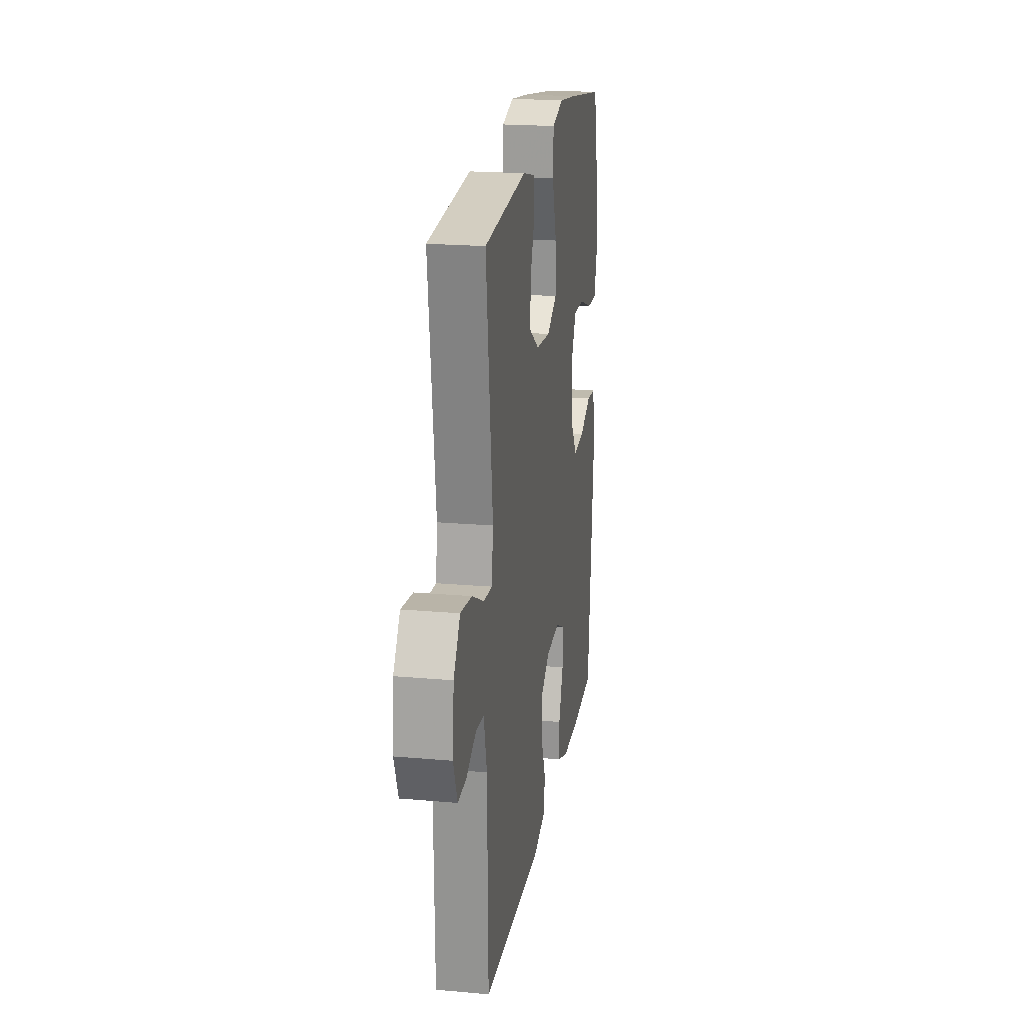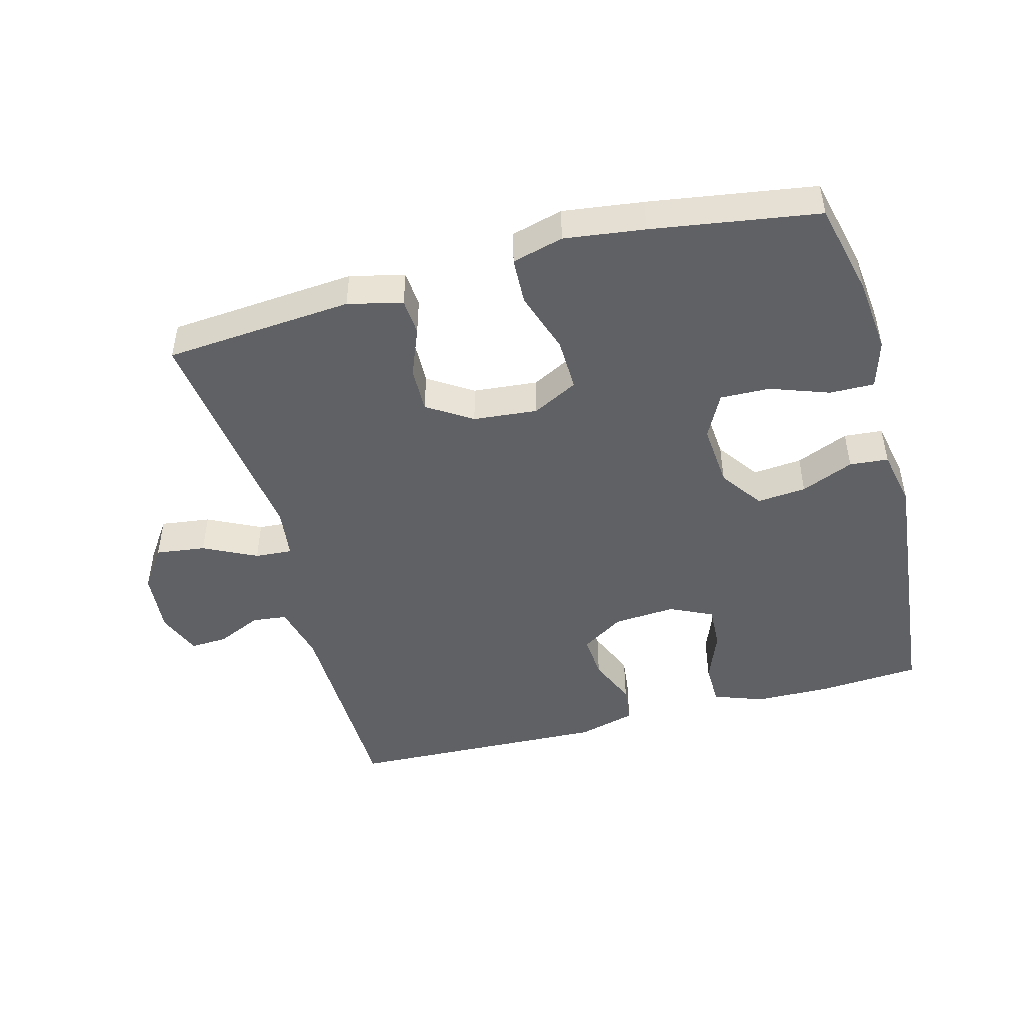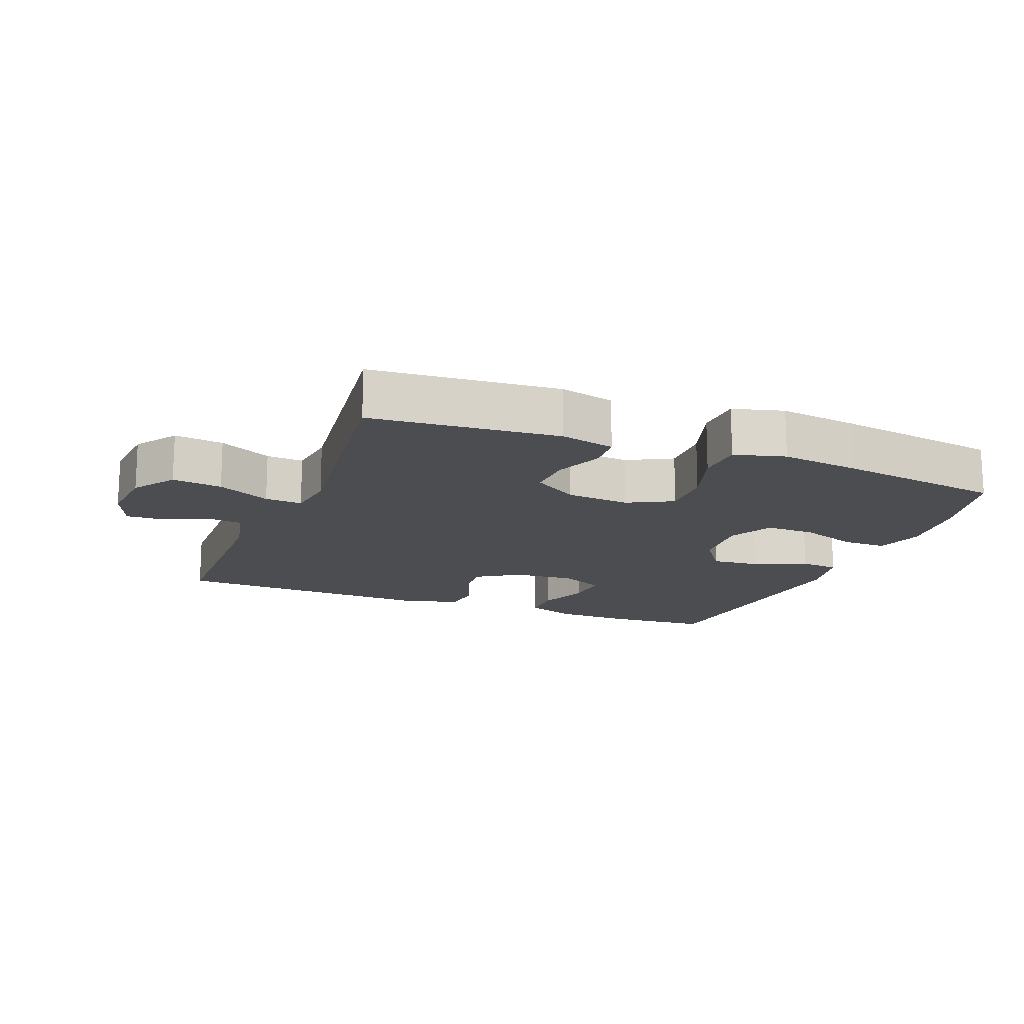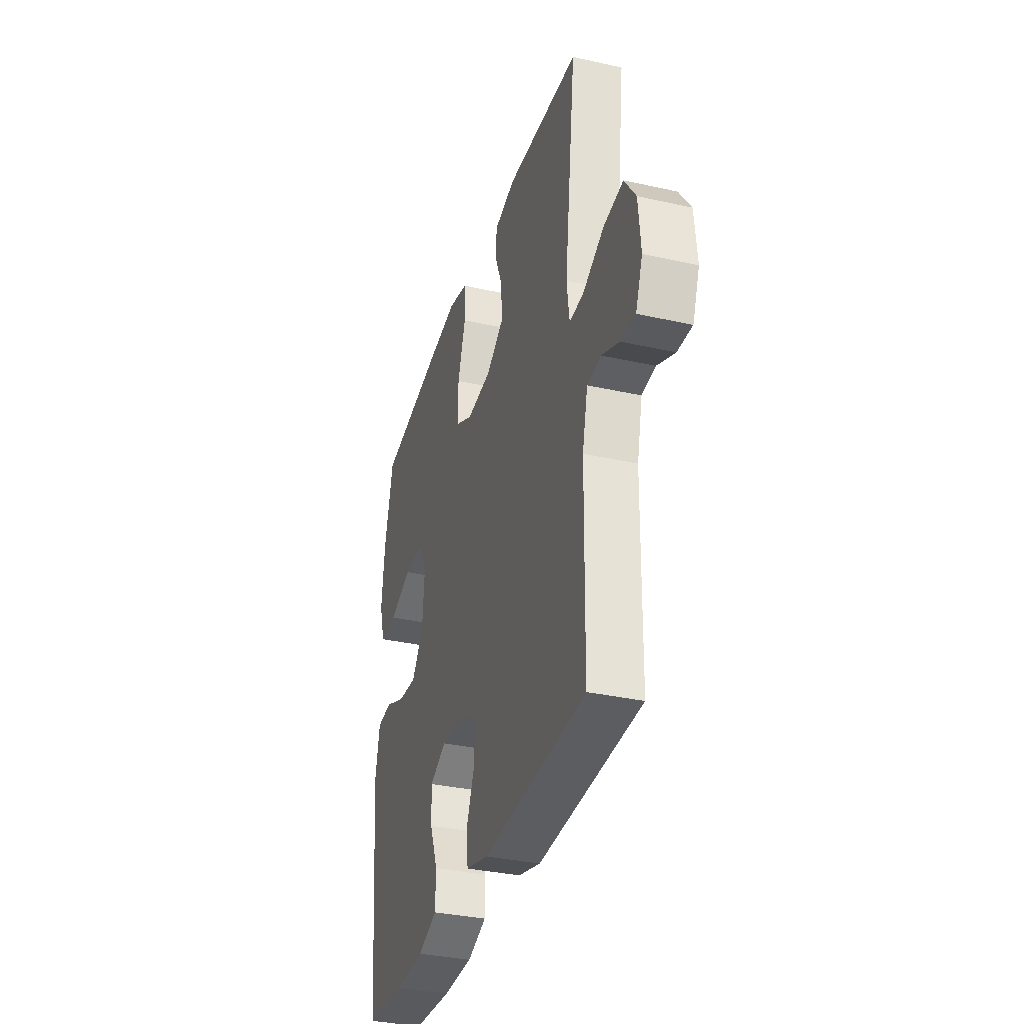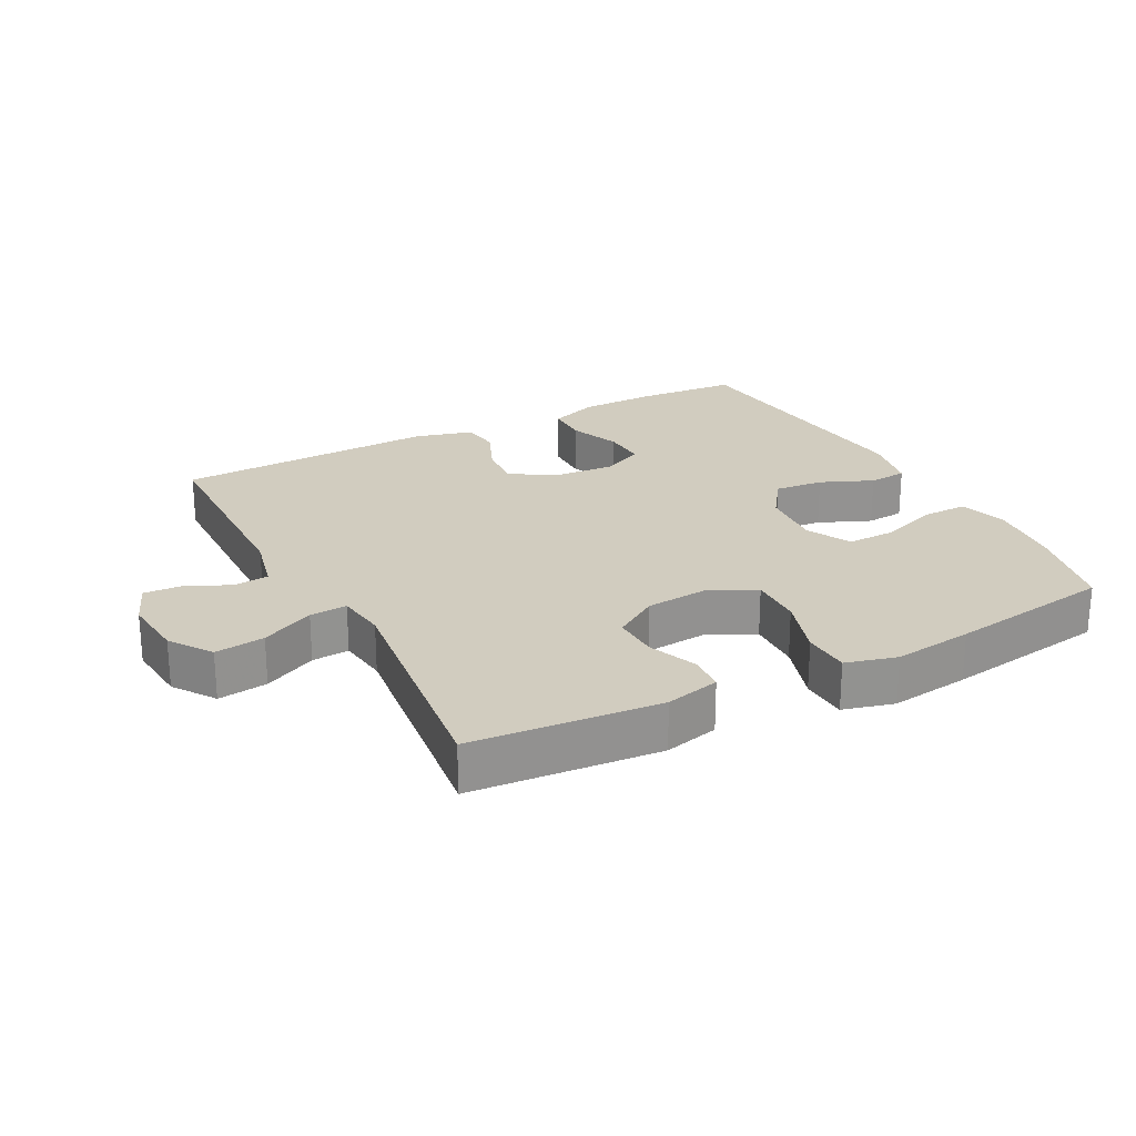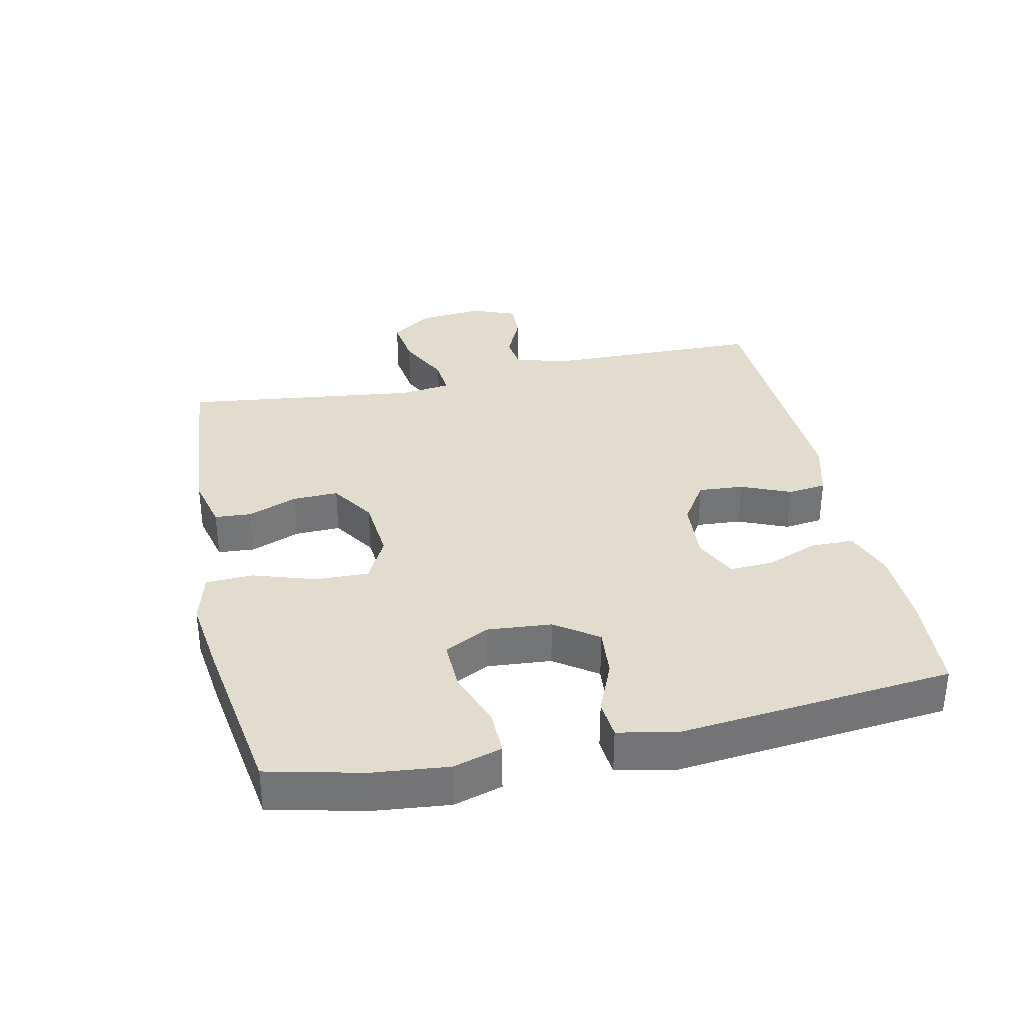
<metadata>
{"format":"obj","ext":"obj","renderer":"f3d","projection":"perspective","resolution":1024,"background":"white","views":[{"elev":20.5,"azim":-80.8,"up":"+Z"},{"elev":-47.0,"azim":15.0,"up":"+Y"},{"elev":-15.8,"azim":-21.4,"up":"+Y"},{"elev":-34.5,"azim":-106.7,"up":"+Z"},{"elev":23.9,"azim":-27.8,"up":"+Y"},{"elev":34.1,"azim":77.8,"up":"+Y"}]}
</metadata>
<code>
v 0.5 0.07 -0.5
v 0.346 0.07 -0.511
v 0.228 0.07 -0.509
v 0.152 0.07 -0.481
v 0.151 0.07 -0.416
v 0.182 0.07 -0.337
v 0.185 0.07 -0.27
v 0.12 0.07 -0.239
v 0.025 0.07 -0.246
v -0.04 0.07 -0.288
v -0.035 0.07 -0.357
v -0.003 0.07 -0.432
v -0.01 0.07 -0.491
v -0.098 0.07 -0.515
v -0.5 0.07 -0.5
v -0.506 0.07 -0.174
v -0.527 0.07 -0.086
v -0.58 0.07 -0.08
v -0.648 0.07 -0.111
v -0.705 0.07 -0.114
v -0.732 0.07 -0.046
v -0.723 0.07 0.051
v -0.679 0.07 0.115
v -0.603 0.07 0.105
v -0.522 0.07 0.065
v -0.465 0.07 0.061
v -0.455 0.07 0.138
v -0.5 0.07 0.5
v -0.213 0.07 0.524
v -0.13 0.07 0.504
v -0.126 0.07 0.448
v -0.156 0.07 0.373
v -0.158 0.07 0.303
v -0.09 0.07 0.259
v 0.008 0.07 0.25
v 0.077 0.07 0.286
v 0.075 0.07 0.367
v 0.044 0.07 0.462
v 0.047 0.07 0.534
v 0.125 0.07 0.555
v 0.247 0.07 0.539
v 0.5 0.07 0.5
v 0.534 0.07 0.356
v 0.546 0.07 0.241
v 0.524 0.07 0.167
v 0.456 0.07 0.168
v 0.367 0.07 0.2
v 0.291 0.07 0.202
v 0.256 0.07 0.134
v 0.264 0.07 0.036
v 0.31 0.07 -0.029
v 0.385 0.07 -0.022
v 0.465 0.07 0.012
v 0.524 0.07 0.007
v 0.542 0.07 -0.082
v 0.5 0 -0.5
v 0.346 0 -0.511
v 0.228 0 -0.509
v 0.152 0 -0.481
v 0.151 0 -0.416
v 0.182 0 -0.337
v 0.185 0 -0.27
v 0.12 0 -0.239
v 0.025 0 -0.246
v -0.04 0 -0.288
v -0.035 0 -0.357
v -0.003 0 -0.432
v -0.01 0 -0.491
v -0.098 0 -0.515
v -0.5 0 -0.5
v -0.506 0 -0.174
v -0.527 0 -0.086
v -0.58 0 -0.08
v -0.648 0 -0.111
v -0.705 0 -0.114
v -0.732 0 -0.046
v -0.723 0 0.051
v -0.679 0 0.115
v -0.603 0 0.105
v -0.522 0 0.065
v -0.465 0 0.061
v -0.455 0 0.138
v -0.5 0 0.5
v -0.213 0 0.524
v -0.13 0 0.504
v -0.126 0 0.448
v -0.156 0 0.373
v -0.158 0 0.303
v -0.09 0 0.259
v 0.008 0 0.25
v 0.077 0 0.286
v 0.075 0 0.367
v 0.044 0 0.462
v 0.047 0 0.534
v 0.125 0 0.555
v 0.247 0 0.539
v 0.5 0 0.5
v 0.534 0 0.356
v 0.546 0 0.241
v 0.524 0 0.167
v 0.456 0 0.168
v 0.367 0 0.2
v 0.291 0 0.202
v 0.256 0 0.134
v 0.264 0 0.036
v 0.31 0 -0.029
v 0.385 0 -0.022
v 0.465 0 0.012
v 0.524 0 0.007
v 0.542 0 -0.082
f 4 5 6
f 3 4 6
f 2 3 6
f 1 2 6
f 55 1 6
f 54 55 6
f 53 54 6
f 52 53 6
f 51 52 6 7
f 50 51 7 8
f 49 50 8 9
f 48 49 9 10
f 45 46 47
f 44 45 47
f 43 44 47
f 42 43 47
f 41 42 47
f 40 41 47
f 39 40 47
f 38 39 47
f 37 38 47
f 36 37 47 48
f 35 36 48 10
f 30 31 32
f 29 30 32
f 28 29 32
f 27 28 32
f 26 27 32 33
f 23 24 25
f 22 23 25
f 21 22 25
f 20 21 25
f 19 20 25
f 18 19 25
f 17 18 25 26
f 26 33 34
f 17 26 34
f 16 17 34
f 14 15 16
f 13 14 16
f 12 13 16
f 11 12 16
f 16 34 35 10
f 10 11 16
f 61 60 59
f 61 59 58
f 61 58 57
f 61 57 56
f 61 56 110
f 61 110 109
f 61 109 108
f 61 108 107
f 62 61 107 106
f 63 62 106 105
f 64 63 105 104
f 65 64 104 103
f 102 101 100
f 102 100 99
f 102 99 98
f 102 98 97
f 102 97 96
f 102 96 95
f 102 95 94
f 102 94 93
f 102 93 92
f 103 102 92 91
f 65 103 91 90
f 87 86 85
f 87 85 84
f 87 84 83
f 87 83 82
f 88 87 82 81
f 80 79 78
f 80 78 77
f 80 77 76
f 80 76 75
f 80 75 74
f 80 74 73
f 81 80 73 72
f 89 88 81
f 89 81 72
f 89 72 71
f 71 70 69
f 71 69 68
f 71 68 67
f 71 67 66
f 65 90 89 71
f 71 66 65
f 1 56 57 2
f 2 57 58 3
f 3 58 59 4
f 4 59 60 5
f 5 60 61 6
f 6 61 62 7
f 7 62 63 8
f 8 63 64 9
f 9 64 65 10
f 10 65 66 11
f 11 66 67 12
f 12 67 68 13
f 13 68 69 14
f 14 69 70 15
f 15 70 71 16
f 16 71 72 17
f 17 72 73 18
f 18 73 74 19
f 19 74 75 20
f 20 75 76 21
f 21 76 77 22
f 22 77 78 23
f 23 78 79 24
f 24 79 80 25
f 25 80 81 26
f 26 81 82 27
f 27 82 83 28
f 28 83 84 29
f 29 84 85 30
f 30 85 86 31
f 31 86 87 32
f 32 87 88 33
f 33 88 89 34
f 34 89 90 35
f 35 90 91 36
f 36 91 92 37
f 37 92 93 38
f 38 93 94 39
f 39 94 95 40
f 40 95 96 41
f 41 96 97 42
f 42 97 98 43
f 43 98 99 44
f 44 99 100 45
f 45 100 101 46
f 46 101 102 47
f 47 102 103 48
f 48 103 104 49
f 49 104 105 50
f 50 105 106 51
f 51 106 107 52
f 52 107 108 53
f 53 108 109 54
f 54 109 110 55
f 55 110 56 1

</code>
